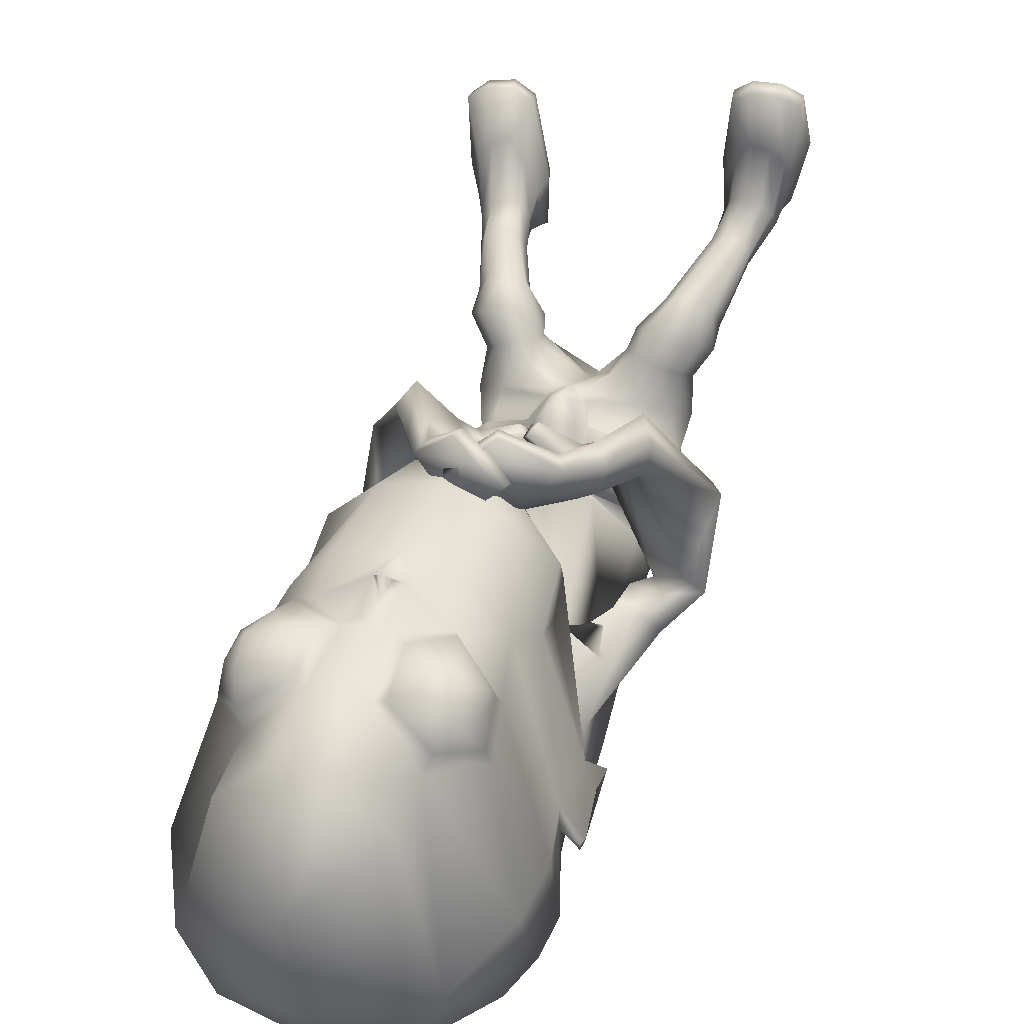
<metadata>
{"format":"obj","ext":"obj","renderer":"f3d","projection":"perspective","resolution":1024,"background":"white","views":[{"elev":70.8,"azim":-164.9,"up":"+Z"}]}
</metadata>
<code>
o untitled2:Mesh1.001
v 2.836 9.206 3.925
v 2.729 8.901 3.491
v 3.232 10.22 2.656
v 3.208 10.89 2.927
v 2.197 8.038 4.673
v 1.927 7.479 4.187
v 2.783 8.293 3.847
v 0.4242 3.465 -1.718
v 1.532 3.938 -1.848
v 1.767 3.447 -1.331
v 1.421 3.323 -1.16
v 0.7667 6.511 3.589
v 0.8949 6.521 3.693
v 0.7967 6.71 3.694
v 0.7105 6.706 3.621
v 3.431 11.19 2.545
v 3.462 11.09 2.504
v 3.434 11.11 2.432
v 3.421 11.23 2.483
v 3.151 12.49 2.071
v 0.9337 13.09 1.479
v 1.094 13.9 2.273
v 3.011 13.08 2.394
v 1.265 14.24 3.191
v 2.474 14.02 3.221
v 3.332 10.14 2.189
v 3.284 10.18 2.119
v 3.368 10.51 2.393
v 3.396 10.48 2.467
v 3.187 11.08 2.719
v 3.094 10.33 2.398
v 2.681 11.5 5.551
v 2.103 10.96 6.074
v 2.263 10.92 6.081
v 2.829 11.3 5.758
v 1.971 10.11 5.829
v 2.167 10.18 5.89
v 2.424 9.757 5.349
v 2.586 9.881 5.544
v 3.007 10.33 4.853
v 3.021 10.33 5.095
v 3.185 11.09 4.988
v 3.164 11.01 5.234
v 2.63 10.71 6.075
v 2.948 10.93 5.893
v 2.574 10.33 5.979
v 2.74 10.1 5.698
v 3.088 10.36 5.436
v 3.148 10.77 5.537
v 2.961 10.49 5.873
v 1.94 4.679 -1.914
v 1.49 4.408 -2.498
v 1.271 5.387 -2.775
v 1.826 5.596 -2.211
v 0.8574 4.634 0.07151
v 0.9708 4.617 -0.06107
v 1.098 4.979 -0.236
v 0.8427 5.024 0.05156
v 1.328 5.755 -0.7836
v 1.167 5.351 -0.5006
v 1.205 4.909 -0.3993
v 1.748 4.975 -0.6863
v 1.525 4.483 -2.24
v 1.286 3.693 -1.992
v 0.3913 3.317 -1.873
v 1.679 4.942 -0.7512
v 1.858 4.923 -1.236
v 1.989 4.962 -1.252
v 1.792 5.74 -1.479
v 1.296 5.741 -0.9064
v 1.891 5.754 -1.437
v 1.721 5.624 -2.228
v 1.82 4.658 -1.819
v 1.16 5.444 -2.622
v 0.1961 5.374 -2.732
v 0.1734 5.269 -2.907
v 1.131 4.862 -0.5549
v 1.158 5.602 -0.5283
v 1.14 5.331 -0.3306
v 0.2497 6.794 -2.014
v 1.087 6.726 -2.149
v 0.6958 5.672 -0.431
v 1.531 6.033 -0.3123
v 0.8325 5.851 0.1157
v 1.895 6.291 -1.069
v 1.739 6.527 -1.798
v 0.2281 9.326 -1.759
v 1.707 9.1 -1.195
v 2.151 8.395 1.408
v 1.082 7.065 1.922
v 2.403 8.596 0.6189
v 2.407 9.068 0.4204
v 0.4301 10.62 -1.386
v 1.874 10.22 -0.6787
v 2.006 8.888 1.741
v 1.099 7.752 2.271
v 1.424 7.519 5.47
v 1.074 7.772 5.422
v 0.9732 7.578 5.33
v 1.353 7.382 5.407
v 2.373 9.486 0.7417
v 0.8127 11.52 1.234
v 1.689 10.88 1.012
v 1.763 8.903 1.888
v 1.089 8.06 2.38
v 2.054 9.344 1.242
v 1.983 9.474 1.422
v 2.151 10.04 0.9989
v 0.2877 3.885 -2.522
v 2.01 4.108 -1.491
v 1.684 4.469 -0.5964
v 2.032 4.36 -0.9633
v 1.055 4.505 -0.4274
v 1.368 4.187 -0.325
v 1.632 3.905 -0.2753
v 1.938 3.917 -0.5506
v 2.068 3.848 -0.8135
v 2.036 3.665 -1.168
v 0.5665 3.817 -1.064
v 1.34 3.477 -0.7303
v 1.085 3.998 -0.5929
v 1.388 3.741 -0.3871
v 2.428 -0.1359 -0.7408
v 3.359 -0.02672 -0.9479
v 3.129 -0.1709 -0.7244
v 2.75 -0.2264 -0.6238
v 2.033 3.246 -1.064
v 1.635 3.158 -0.9743
v 2.396 3.398 -0.8789
v 2.227 3.583 -0.2769
v 2.391 3.496 -0.5875
v 1.832 3.568 -0.06144
v 1.459 3.398 -0.3092
v 1.393 3.222 -0.6578
v 2.091 3.169 -1.116
v 1.808 3.04 -1.103
v 2.342 3.178 -0.9577
v 2.287 2.962 -0.4105
v 2.393 3.077 -0.6916
v 2.07 2.881 -0.252
v 1.775 2.889 -0.4093
v 1.688 2.93 -0.7469
v 2.286 2.305 -1.517
v 2.005 2.202 -1.472
v 2.508 2.274 -1.396
v 2.596 2.037 -1.076
v 2.618 2.167 -1.239
v 2.363 1.921 -1.015
v 2.115 1.953 -1.057
v 1.97 2.046 -1.252
v 2.5 1.703 -1.908
v 2.058 1.687 -1.783
v 2.732 1.662 -1.729
v 2.663 1.478 -1.391
v 2.781 1.562 -1.529
v 2.47 1.378 -1.293
v 2.257 1.364 -1.277
v 2.069 1.474 -1.414
v 2.546 1.453 -2.114
v 2.074 1.402 -1.995
v 2.923 1.213 -1.639
v 2.856 0.7014 -0.955
v 3.014 0.8883 -1.172
v 2.624 0.6286 -0.8176
v 2.361 0.7936 -1.041
v 2.061 1.055 -1.378
v 2.749 -0.02948 -0.4968
v 3.102 0.01859 -0.5906
v 3.369 0.1394 -0.7836
v 3.161 0.742 -1.624
v 2.614 1.227 -2.39
v 1.964 1.183 -2.196
v 1.981 0.7445 -1.507
v 2.434 0.05118 -0.6073
v 3.18 0.5409 -1.776
v 2.537 1.058 -2.605
v 1.91 1.032 -2.41
v 2.03 0.523 -1.667
v 2.064 7.721 -0.1595
v 1.843 7.72 0.07435
v 2.493 7.789 0.1172
v 2.321 7.777 -0.1695
v 1.922 7.783 0.4622
v 2.255 7.803 0.5026
v 1.961 7.351 0.4019
v 2.473 7.432 0.4795
v 2.906 7.301 0.4079
v 2.671 7.23 0.08313
v 2.237 7.251 -0.1977
v 1.831 7.319 -0.03951
v 2.629 7.136 0.4797
v 2.198 7.115 0.3301
v 1.877 6.772 2.888
v 2.249 6.902 3.295
v 2.72 6.167 1.773
v 2.868 6.378 1.936
v 2.416 6.693 3.723
v 2.24 6.34 3.788
v 2.072 7.021 0.03293
v 2.427 6.914 0.09299
v 1.683 6.507 3.312
v 1.527 6.672 3.051
v 0.7601 4.304 -0.275
v 0.6503 4.044 -0.6784
v 1.486 7.368 3.429
v 1.895 7.4 3.773
v 2.091 7.211 4.142
v 1.166 7.119 3.245
v 1.891 6.982 4.275
v 1.426 6.98 3.529
v 1.107 8.016 4.445
v 1.551 7.855 4.603
v 1.899 7.582 4.725
v 1.247 7.52 4.395
v 0.9132 7.761 4.345
v 1.769 7.371 4.74
v 1.365 6.608 3.34
v 1.109 6.608 3.138
v 1.126 6.905 3.443
v 0.9513 6.913 3.305
v 0.6409 7.851 5.288
v 0.7154 7.971 5.328
v 1.691 8.931 2.299
v 1.11 8.456 2.665
v 1.65 9.208 1.806
v 0.9253 11.27 1.772
v 1.557 10.65 1.418
v 0.9463 10.78 1.844
v 1.308 10.38 1.571
v 1.782 10.05 1.351
v 0.9013 9.287 1.665
v 1.745 9.63 2.021
v 0.8957 10.57 1.616
v 0.825 11.42 1.098
v 2.799 11.13 1.535
v 1.295 7.348 3.839
v 1.815 7.371 3.666
v 2.034 9.132 2.413
v 0.8613 12.23 1.19
v 3.119 11.9 1.747
v 1.399 7.291 4.422
v 1.745 10.9 6.285
v 1.677 10.1 5.975
v 3.479 12.42 3.688
v 3.474 11.64 3.327
v 2.266 11.97 6.342
v 1.808 12 6.522
v 3.031 13.54 4.001
v 1.467 14.15 4.343
v 2.781 12.35 5.781
v 2.658 8.276 3.372
v 1.696 13.47 5.727
v 1.481 7.904 4.873
v 2.826 9.524 4.723
v 2.386 9.12 5.294
v 1.815 9.423 5.631
v 1.759 9.472 5.824
v 1.688 9.517 6.049
v 1.601 9.073 5.576
v 1.646 9.707 5.809
v 0.8069 5.375 -0.03496
v 0.7627 5.608 -0.1649
v 0.985 4.388 -0.3121
v 0.7364 5.748 -0.2377
v 0.9996 4.557 -0.2469
v 1.814 9.942 5.793
v 1.663 9.92 5.901
v -0.1203 9.273 4.471
v -0.7881 10.99 3.646
v -0.9238 10.31 3.414
v -0.167 8.958 4.037
v 0.7418 8.064 4.949
v -0.08634 8.342 4.395
v 0.8254 7.495 4.399
v -0.3479 3.287 -0.7546
v -0.7341 3.441 -0.7051
v -0.7356 3.937 -1.278
v 0.7498 6.484 3.673
v 0.8065 6.68 3.686
v 0.7499 6.681 3.784
v 0.6641 6.489 3.814
v -1.118 11.29 3.364
v -1.129 11.33 3.302
v -1.163 11.21 3.262
v -1.165 11.19 3.338
v -0.9707 12.59 2.802
v -0.7005 13.17 3.053
v 0.1315 14.08 3.636
v -1.188 10.24 3.015
v -1.136 10.58 3.292
v -1.136 10.61 3.213
v -1.168 10.27 2.933
v -0.8346 11.17 3.441
v -0.8821 10.41 3.124
v 0.6356 11.55 5.917
v 0.563 11.35 6.164
v 1.189 10.94 6.273
v 1.338 10.97 6.211
v 1.189 10.2 6.065
v 1.351 10.13 5.94
v 0.6728 9.93 5.888
v 0.7591 9.802 5.649
v 0.1245 10.4 5.615
v 0.05488 10.4 5.383
v 0.05665 11.08 5.791
v -0.04542 11.17 5.566
v 0.4841 10.99 6.335
v 0.8362 10.75 6.396
v 0.8433 10.37 6.289
v 0.5859 10.15 6.085
v 0.1779 10.43 5.958
v 0.1693 10.84 6.071
v 0.4504 10.55 6.323
v -1.053 4.687 -1.123
v -1.061 5.592 -1.427
v -0.8928 5.379 -2.216
v -0.9861 4.42 -1.863
v 0.5273 4.965 -0.09544
v 0.7034 4.615 0.006063
v 0.1293 5.68 -0.4781
v -0.2114 4.931 -0.1704
v 0.3663 4.871 -0.196
v 0.3659 5.299 -0.3097
v -0.8878 4.49 -1.617
v -0.572 3.683 -1.548
v -0.1909 4.899 -0.26
v -0.718 4.945 -0.5279
v -0.605 4.9 -0.5809
v -0.6236 5.701 -0.821
v -0.6772 5.723 -0.7323
v 0.0896 5.667 -0.5984
v -0.9859 5.606 -1.502
v -0.9068 4.658 -1.102
v -0.7204 5.422 -2.142
v 0.3513 4.818 -0.3686
v 0.4531 5.3 -0.1659
v 0.3582 5.54 -0.3412
v -0.5508 6.645 -1.739
v 0.01394 5.951 0.04527
v -0.6661 6.156 -0.4062
v -0.9183 6.403 -1.118
v -0.9452 8.996 -0.5865
v -0.1634 8.359 1.991
v -0.7308 8.49 1.402
v -0.8712 8.964 1.209
v -0.9385 10.11 -0.09587
v 0.02929 8.881 2.21
v 0.9127 7.416 5.476
v 0.945 7.283 5.389
v 1.227 7.484 5.126
v 1.183 7.673 5.262
v -0.7497 9.395 1.475
v -0.08088 10.88 1.382
v 0.2656 8.912 2.226
v -0.1425 9.441 1.902
v -0.2819 9.262 1.787
v -0.4871 9.998 1.575
v -0.9519 4.128 -0.7022
v -0.6565 4.354 -0.2414
v -0.1605 4.408 -0.1325
v 0.4542 4.476 -0.2849
v -0.3994 3.88 0.05003
v -0.001738 3.828 0.1081
v 0.2222 4.109 -0.06456
v -0.6595 3.838 -0.09728
v -0.846 3.675 -0.411
v -0.04086 3.412 -0.436
v 0.1239 3.656 -0.1189
v 0.3021 3.932 -0.4347
v -0.4332 0.1116 1.233
v -0.668 0.04718 1.49
v -1.06 0.01373 1.532
v -1.377 0.02231 1.38
v -0.4793 3.126 -0.4893
v -0.8588 3.233 -0.3491
v -1.039 3.404 0.007666
v -0.8535 3.502 0.2545
v -0.5324 3.576 0.4293
v -0.085 3.535 0.3979
v 0.06798 3.343 -0.0157
v -0.09104 3.172 -0.3509
v -0.6394 2.84 -0.4404
v -0.9115 2.959 -0.3329
v -1.033 3.007 -0.06574
v -0.9128 2.985 0.2051
v -0.6562 2.973 0.4067
v -0.3765 2.947 0.4362
v -0.219 2.911 0.1428
v -0.3348 2.847 -0.1914
v -0.7958 1.914 -0.3938
v -1.075 1.986 -0.3034
v -1.193 1.989 -0.07753
v -1.184 1.937 0.1351
v -1.056 1.869 0.287
v -0.8059 1.789 0.2387
v -0.6257 1.814 0.06213
v -0.622 1.841 -0.1964
v -0.8868 1.323 -0.4771
v -1.325 1.281 -0.3404
v -1.426 1.292 -0.06663
v -1.349 1.264 0.1466
v -1.161 1.237 0.2178
v -0.9311 1.185 0.2211
v -0.7422 1.189 0.1266
v -0.6708 1.251 -0.1138
v -0.94 0.981 -0.5584
v -1.41 0.9697 -0.4206
v -1.499 0.8856 0.1886
v -1.354 0.7796 0.7278
v -1.102 0.7231 0.9145
v -0.8297 0.7413 0.9665
v -0.6774 0.8039 0.6005
v -0.5807 0.9174 0.08769
v -1.043 0.2441 1.566
v -0.678 0.2786 1.526
v -1.378 0.241 1.463
v -1.54 0.6517 -0.5522
v -1.602 0.4416 0.4541
v -0.8802 0.7048 -0.708
v -0.4831 0.6014 0.06814
v -0.4453 0.3362 1.281
v -1.532 0.4174 -0.7168
v -1.616 0.1938 0.4048
v -0.8961 0.4866 -0.8619
v -0.5269 0.3337 0.03816
v -0.7173 7.611 0.5471
v -1.006 7.646 0.385
v -1.27 7.748 0.4777
v -1.339 7.745 0.8046
v -0.9644 7.664 1.074
v -0.6629 7.642 0.9393
v -1.241 7.356 1.117
v -0.7915 7.244 0.8717
v -1.643 7.203 0.8702
v -1.768 7.241 1.279
v -0.8135 7.244 0.4112
v -1.28 7.236 0.4017
v -1.459 7.087 1.16
v -0.7536 6.826 3.896
v -0.5013 6.729 3.428
v -1.07 7.056 0.8395
v -1.549 6.188 2.407
v -0.5639 6.261 4.347
v -0.7624 6.607 4.351
v -1.674 6.379 2.616
v -1.075 6.98 0.5364
v -0.146 6.626 3.422
v -0.2018 6.453 3.716
v -1.448 6.906 0.744
v -0.2815 7.332 4.24
v -0.02231 7.307 3.77
v -0.3387 7.13 4.646
v 0.2247 7.069 3.485
v 0.08897 6.923 3.846
v -0.1019 6.904 4.694
v 0.3556 7.754 4.815
v 0.6649 7.93 4.468
v 0.1168 7.478 5.091
v 0.8005 7.687 4.295
v 0.5405 7.45 4.519
v 0.239 7.276 5.045
v 0.2783 6.576 3.364
v 0.1039 6.565 3.64
v 0.3463 6.862 3.661
v 0.4628 6.876 3.47
v 1.438 7.884 5.002
v 1.485 7.766 4.929
v 0.432 8.951 2.557
v 0.2751 9.223 2.089
v 0.209 10.65 1.698
v 0.5025 10.38 1.736
v -0.01958 10.06 1.721
v 0.2474 9.656 2.31
v -0.8871 11.21 2.196
v 0.749 7.386 3.874
v 0.1338 9.161 2.788
v -1.079 12 2.493
v -0.7253 12.52 4.434
v -0.8742 11.75 4.102
v 1.316 12 6.511
v -0.1459 13.61 4.564
v 0.6531 12.4 6.16
v -0.1259 8.319 3.911
v 0.1687 9.592 5.207
v 0.7734 9.16 5.589
v 1.422 9.433 5.702
v 1.543 9.478 5.863
v 0.5609 4.352 -0.2212
v 0.5909 4.544 -0.1476
v 1.484 9.951 5.852
f 1 2 3 4
f 5 6 7 1
f 8 9 10 11
f 12 13 14 15
f 16 17 18 19
f 20 21 22 23
f 23 22 24 25
f 26 27 28 29
f 30 4 16 19
f 3 31 27 26
f 18 17 29 28
f 32 33 34 35
f 33 36 37 34
f 36 38 39 37
f 38 40 41 39
f 40 42 43 41
f 42 32 35 43
f 35 34 44 45
f 34 37 46 44
f 37 39 47 46
f 39 41 48 47
f 41 43 49 48
f 43 35 45 49
f 50 45 44 46
f 50 46 47 48
f 50 48 49 45
f 51 52 53 54
f 55 56 57 58
f 59 60 61 62
f 63 9 64 52
f 9 8 65 64
f 66 67 68 62
f 69 70 59 71
f 72 69 71 54
f 67 73 51 68
f 73 63 52 51
f 74 72 54 53
f 75 74 53 76
f 77 66 62 61
f 60 59 78 79
f 61 60 79 57
f 74 75 80 81
f 82 70 83 84
f 70 69 85 83
f 72 74 81 86
f 81 80 87 88
f 84 83 89 90
f 83 85 91 89
f 86 81 88 92
f 88 87 93 94
f 90 89 95 96
f 97 98 99 100
f 92 88 94 101
f 94 93 102 103
f 96 95 104 105
f 95 106 107 104
f 101 94 103 108
f 109 52 64 65
f 63 73 110 9
f 67 66 111 112
f 66 77 113 111
f 111 114 115 116
f 112 111 116 117
f 9 110 118 10
f 119 8 11 120
f 114 121 122 115
f 123 124 125 126
f 11 10 127 128
f 10 118 129 127
f 117 116 130 131
f 116 115 132 130
f 115 122 133 132
f 120 11 128 134
f 128 127 135 136
f 127 129 137 135
f 131 130 138 139
f 130 132 140 138
f 132 133 141 140
f 134 128 136 142
f 136 135 143 144
f 135 137 145 143
f 139 138 146 147
f 138 140 148 146
f 140 141 149 148
f 142 136 144 150
f 144 143 151 152
f 143 145 153 151
f 147 146 154 155
f 146 148 156 154
f 148 149 157 156
f 150 144 152 158
f 152 151 159 160
f 151 153 161 159
f 155 154 162 163
f 154 156 164 162
f 156 157 165 164
f 158 152 160 166
f 162 164 167 168
f 163 162 168 169
f 159 161 170 171
f 160 159 171 172
f 166 160 172 173
f 164 165 174 167
f 171 170 175 176
f 172 171 176 177
f 173 172 177 178
f 167 174 123 126
f 168 167 126 125
f 169 168 125 124
f 177 176 175 178
f 89 91 179 180
f 92 101 181 182
f 106 95 183 184
f 95 89 180 183
f 184 183 185 186
f 182 181 187 188
f 180 179 189 190
f 183 180 190 185
f 191 192 193 194
f 195 196 197 198
f 199 200 201 202
f 192 199 202 193
f 203 204 119 121
f 122 121 119 120
f 133 122 120 134
f 141 133 134 142
f 149 141 142 150
f 157 149 150 158
f 165 157 158 166
f 174 165 166 173
f 123 174 173 178
f 178 175 124 123
f 170 169 124 175
f 161 163 169 170
f 153 155 163 161
f 145 147 155 153
f 137 139 147 145
f 129 131 139 137
f 118 117 131 129
f 110 112 117 118
f 73 67 112 110
f 85 69 72 86
f 91 85 86 92
f 179 91 92 182
f 189 179 182 188
f 201 200 195 198
f 196 191 194 197
f 181 184 186 187
f 101 106 184 181
f 107 106 101 108
f 186 185 192 191
f 187 186 191 196
f 188 187 196 195
f 200 189 188 195
f 190 189 200 199
f 185 190 199 192
f 194 193 205 206
f 197 194 206 207
f 193 202 208 205
f 201 198 209 210
f 198 197 207 209
f 206 205 211 212
f 207 206 212 213
f 208 210 214 215
f 205 208 215 211
f 210 209 216 214
f 209 207 213 216
f 202 201 217 218
f 201 210 219 217
f 210 208 220 219
f 208 202 218 220
f 218 217 13 12
f 217 219 14 13
f 219 220 15 14
f 220 218 12 15
f 211 215 221 222
f 212 211 222 98
f 213 212 98 97
f 216 213 97 100
f 214 216 100 99
f 215 214 99 221
f 99 98 222 221
f 105 104 223 224
f 225 223 104 107
f 103 102 226 227
f 227 226 228 229
f 229 225 230 227
f 225 107 108 230
f 230 108 103 227
f 229 228 231 225
f 232 233 234 235
f 236 224 223 237
f 238 232 235 31 3
f 235 234 239 240
f 236 237 6 241
f 242 243 36 33
f 244 245 20 23
f 242 33 246 247
f 248 244 23 25
f 249 248 25 24
f 240 239 21 20
f 245 4 30 240 20
f 32 244 248 250
f 42 245 244 32
f 40 4 245 42
f 251 238 3 2
f 246 33 32 250
f 246 250 252 247
f 252 250 248 249
f 6 5 253 241
f 6 237 251 7
f 223 238 251 237
f 225 232 238 223
f 225 231 233 232
f 30 31 235 240
f 4 3 17 16
f 31 30 19 18
f 31 18 28 27
f 17 3 26 29
f 254 40 38 255
f 4 40 254 1
f 256 257 258 259
f 260 258 257 256
f 255 259 253 5
f 254 255 5 1
f 7 251 2 1
f 38 256 259 255
f 261 79 78 262
f 62 68 71 59
f 54 71 68 51
f 52 109 76 53
f 58 57 79 261
f 111 113 263 114
f 70 82 264 59
f 263 113 265 203
f 113 77 61 265
f 59 264 262 78
f 203 265 56 55
f 265 61 57 56
f 263 203 121 114
f 36 266 256 38
f 243 267 266 36
f 256 266 267 260
f 268 269 270 271
f 272 268 273 274
f 8 275 276 277
f 278 279 280 281
f 282 283 284 285
f 286 287 22 21
f 287 288 24 22
f 289 290 291 292
f 293 283 282 269
f 270 289 292 294
f 284 291 290 285
f 295 296 297 298
f 298 297 299 300
f 300 299 301 302
f 302 301 303 304
f 304 303 305 306
f 306 305 296 295
f 296 307 308 297
f 297 308 309 299
f 299 309 310 301
f 301 310 311 303
f 303 311 312 305
f 305 312 307 296
f 313 309 308 307
f 313 311 310 309
f 313 307 312 311
f 314 315 316 317
f 55 58 318 319
f 320 321 322 323
f 324 317 325 277
f 277 325 65 8
f 326 321 327 328
f 329 330 320 331
f 332 315 330 329
f 328 327 314 333
f 333 314 317 324
f 334 316 315 332
f 75 76 316 334
f 335 322 321 326
f 323 336 337 320
f 322 318 336 323
f 334 338 80 75
f 82 84 339 331
f 331 339 340 329
f 332 341 338 334
f 338 342 87 80
f 84 90 343 339
f 339 343 344 340
f 341 345 342 338
f 342 346 93 87
f 90 96 347 343
f 348 349 350 351
f 345 352 346 342
f 346 353 102 93
f 96 105 354 347
f 347 354 355 356
f 352 357 353 346
f 109 65 325 317
f 324 277 358 333
f 328 359 360 326
f 326 360 361 335
f 360 362 363 364
f 359 365 362 360
f 277 276 366 358
f 119 367 275 8
f 364 363 368 369
f 370 371 372 373
f 275 374 375 276
f 276 375 376 366
f 365 377 378 362
f 362 378 379 363
f 363 379 380 368
f 367 381 374 275
f 374 382 383 375
f 375 383 384 376
f 377 385 386 378
f 378 386 387 379
f 379 387 388 380
f 381 389 382 374
f 382 390 391 383
f 383 391 392 384
f 385 393 394 386
f 386 394 395 387
f 387 395 396 388
f 389 397 390 382
f 390 398 399 391
f 391 399 400 392
f 393 401 402 394
f 394 402 403 395
f 395 403 404 396
f 397 405 398 390
f 398 406 407 399
f 399 407 408 400
f 401 409 410 402
f 402 410 411 403
f 403 411 412 404
f 405 413 406 398
f 410 414 415 411
f 409 416 414 410
f 407 417 418 408
f 406 419 417 407
f 413 420 419 406
f 411 415 421 412
f 417 422 423 418
f 419 424 422 417
f 420 425 424 419
f 415 371 370 421
f 414 372 371 415
f 416 373 372 414
f 424 425 423 422
f 343 426 427 344
f 345 428 429 352
f 356 430 431 347
f 347 431 426 343
f 430 432 433 431
f 428 434 435 429
f 426 436 437 427
f 431 433 436 426
f 438 439 440 441
f 442 443 444 445
f 446 447 448 449
f 441 440 447 446
f 203 369 119 204
f 368 367 119 369
f 380 381 367 368
f 388 389 381 380
f 396 397 389 388
f 404 405 397 396
f 412 413 405 404
f 421 420 413 412
f 370 425 420 421
f 425 370 373 423
f 418 423 373 416
f 408 418 416 409
f 400 408 409 401
f 392 400 401 393
f 384 392 393 385
f 376 384 385 377
f 366 376 377 365
f 358 366 365 359
f 333 358 359 328
f 340 341 332 329
f 344 345 341 340
f 427 428 345 344
f 437 434 428 427
f 448 443 442 449
f 445 444 439 438
f 429 435 432 430
f 352 429 430 356
f 355 357 352 356
f 432 438 441 433
f 435 445 438 432
f 434 442 445 435
f 449 442 434 437
f 436 446 449 437
f 433 441 446 436
f 439 450 451 440
f 444 452 450 439
f 440 451 453 447
f 448 454 455 443
f 443 455 452 444
f 450 456 457 451
f 452 458 456 450
f 453 459 460 454
f 451 457 459 453
f 454 460 461 455
f 455 461 458 452
f 447 462 463 448
f 448 463 464 454
f 454 464 465 453
f 453 465 462 447
f 462 278 281 463
f 463 281 280 464
f 464 280 279 465
f 465 279 278 462
f 457 466 467 459
f 456 351 466 457
f 458 348 351 456
f 461 349 348 458
f 460 350 349 461
f 459 467 350 460
f 350 467 466 351
f 105 224 468 354
f 469 355 354 468
f 353 470 226 102
f 470 471 228 226
f 471 470 472 469
f 469 472 357 355
f 472 470 353 357
f 471 469 231 228
f 473 474 234 233
f 236 475 468 224
f 476 270 294 474 473
f 474 477 239 234
f 236 241 274 475
f 242 298 300 243
f 478 287 286 479
f 242 247 480 298
f 481 288 287 478
f 249 24 288 481
f 477 286 21 239
f 479 286 477 293 269
f 295 482 481 478
f 306 295 478 479
f 304 306 479 269
f 483 271 270 476
f 480 482 295 298
f 480 247 252 482
f 252 249 481 482
f 274 241 253 272
f 274 273 483 475
f 468 475 483 476
f 469 468 476 473
f 469 473 233 231
f 293 477 474 294
f 269 282 285 270
f 294 284 283 293
f 294 292 291 284
f 285 290 289 270
f 484 485 302 304
f 269 268 484 304
f 486 259 258 487
f 260 486 487 258
f 485 272 253 259
f 484 268 272 485
f 273 268 271 483
f 302 485 259 486
f 261 262 337 336
f 321 320 330 327
f 315 314 327 330
f 317 316 76 109
f 58 261 336 318
f 360 364 488 361
f 331 320 264 82
f 488 203 489 361
f 361 489 322 335
f 320 337 262 264
f 203 55 319 489
f 489 319 318 322
f 488 364 369 203
f 300 302 486 490
f 243 300 490 267
f 486 260 267 490

</code>
